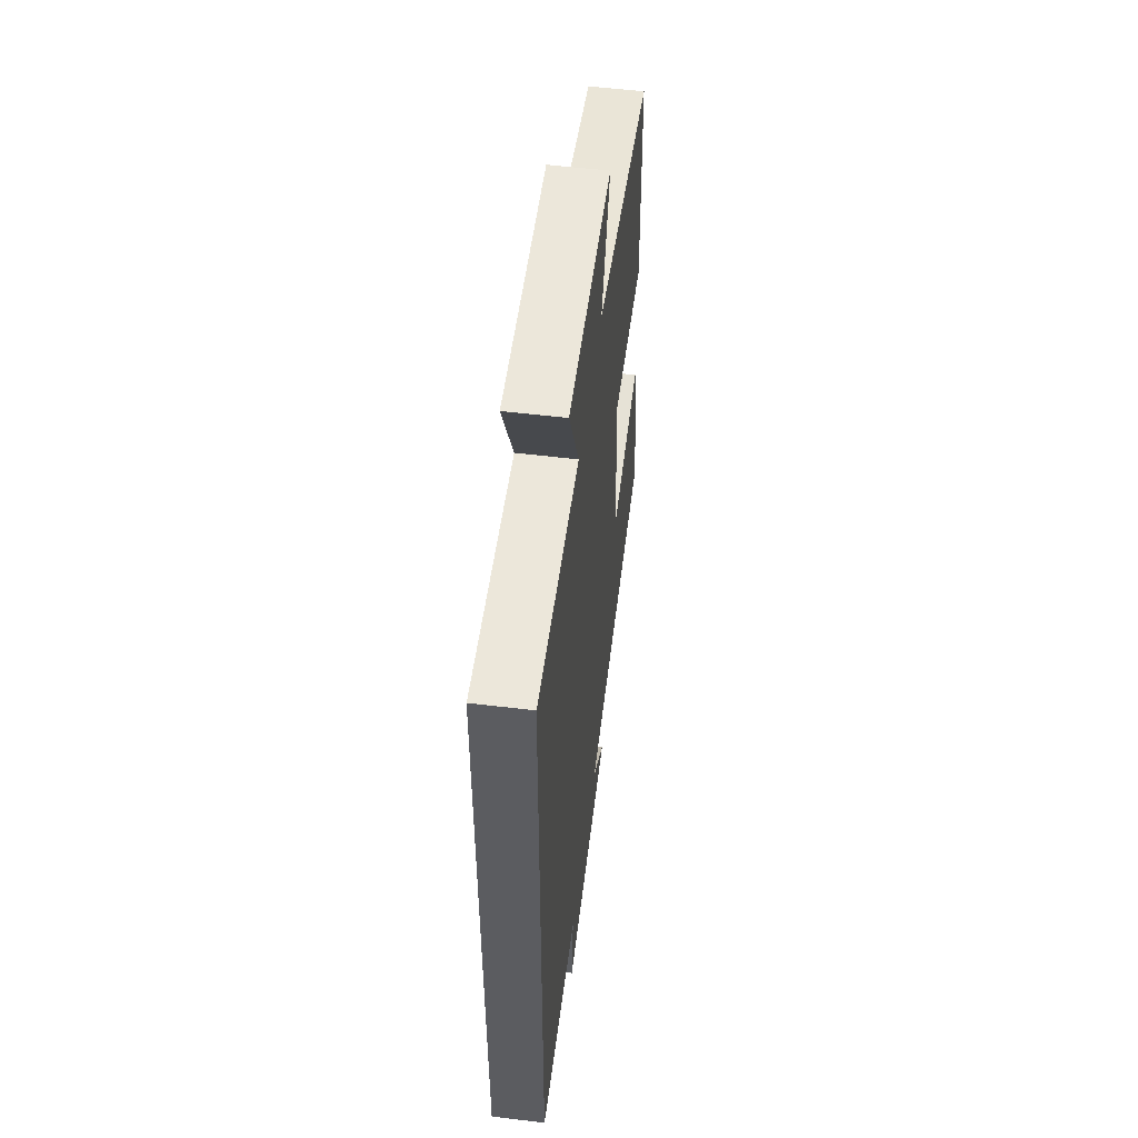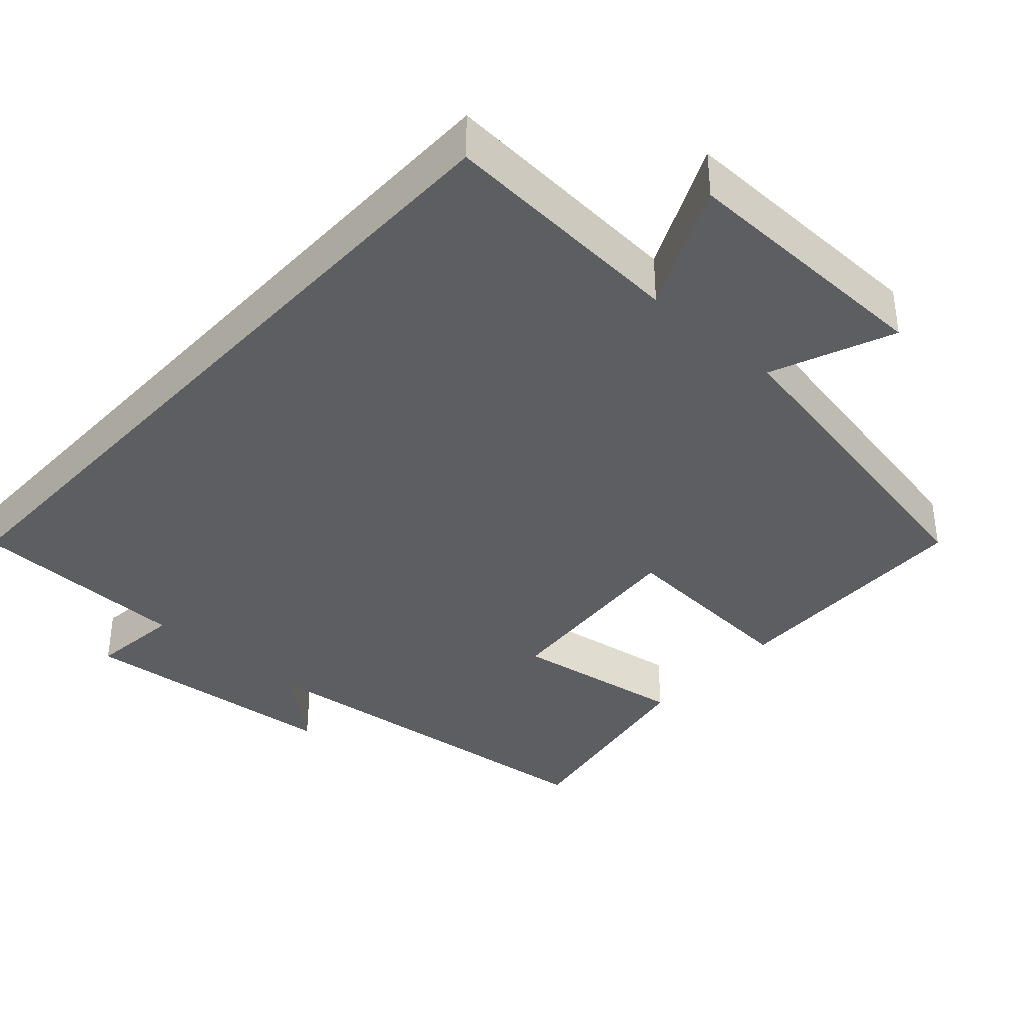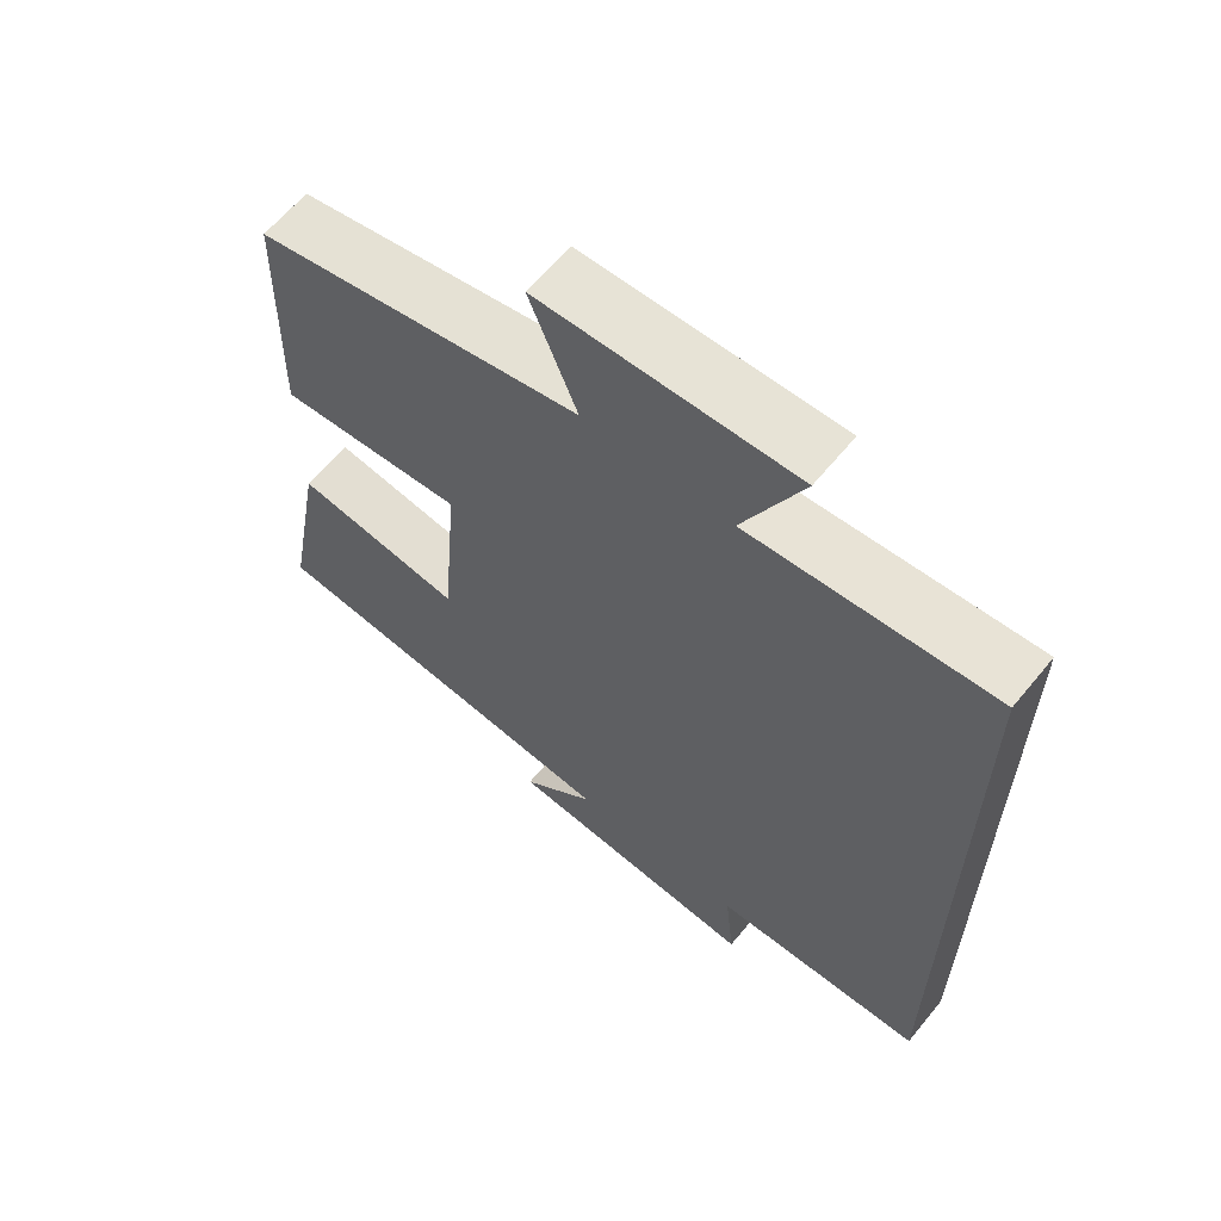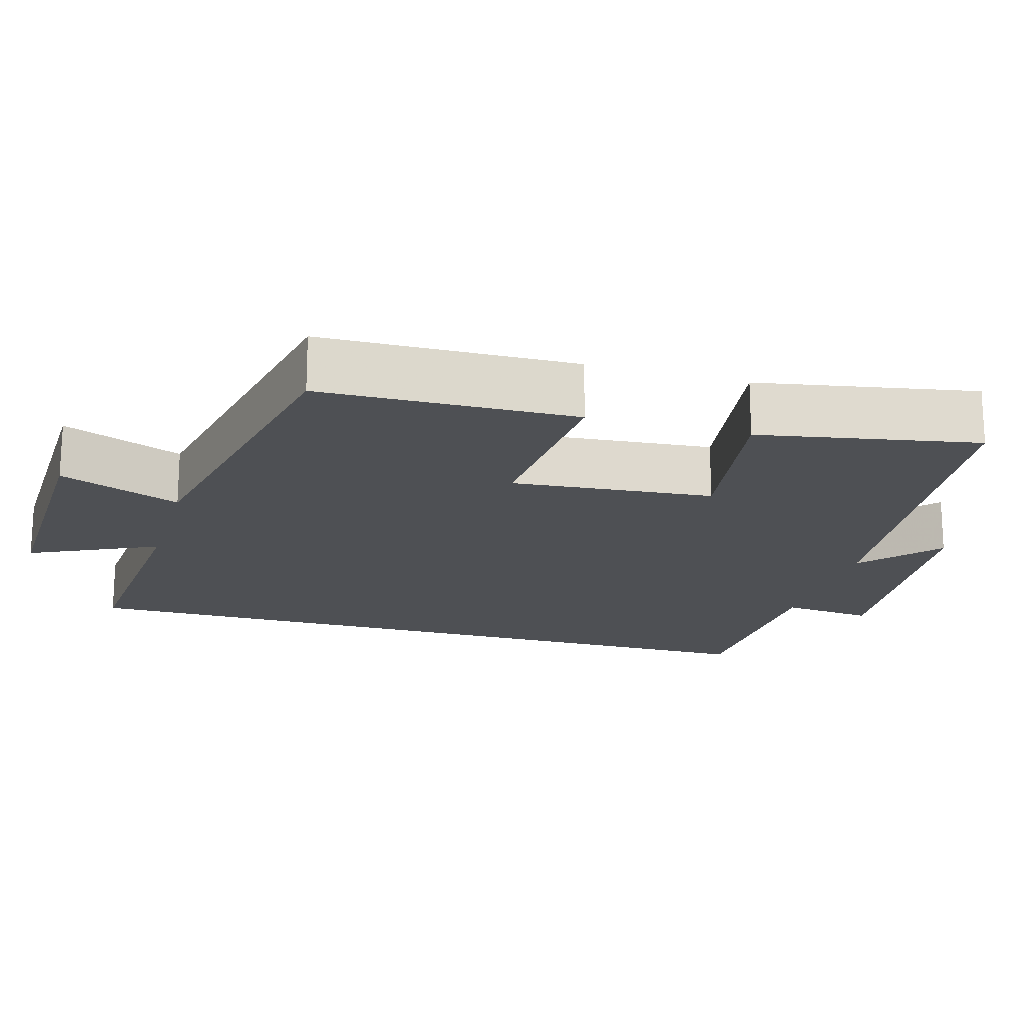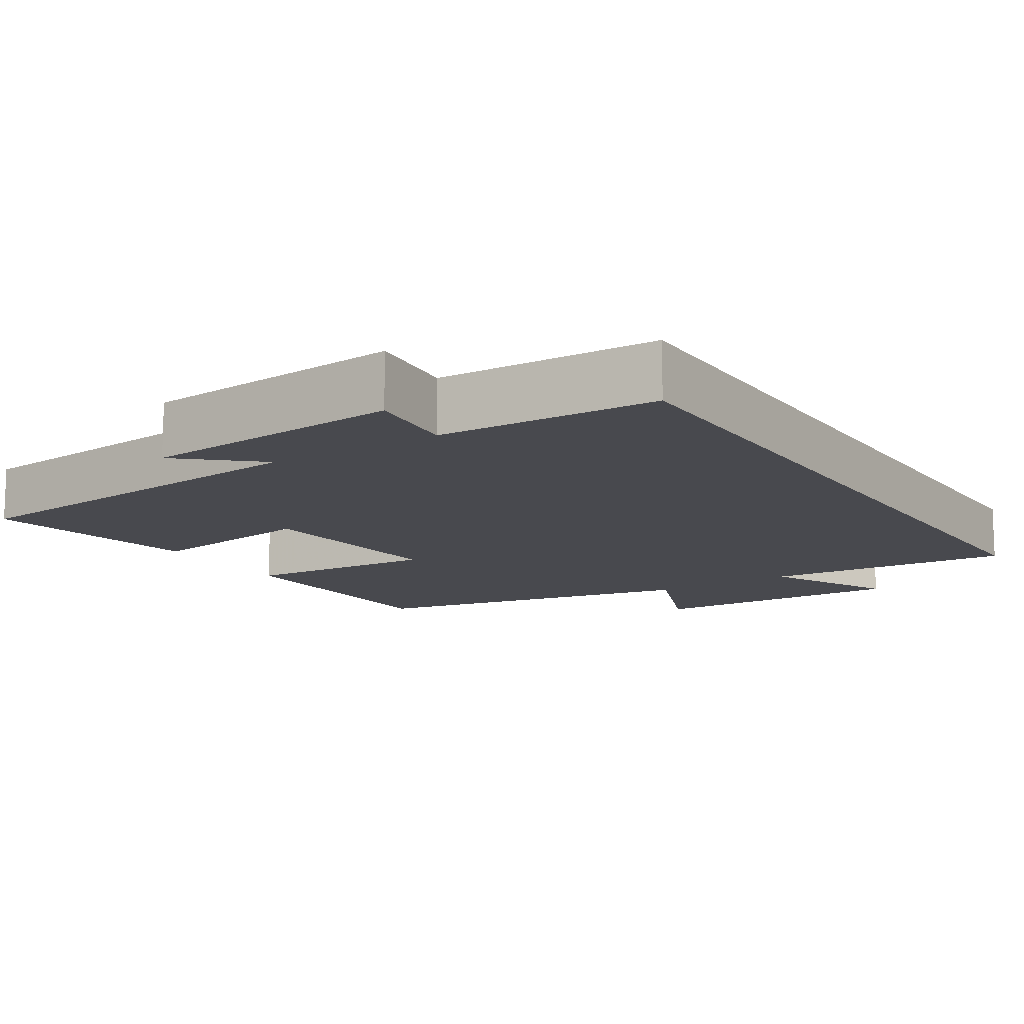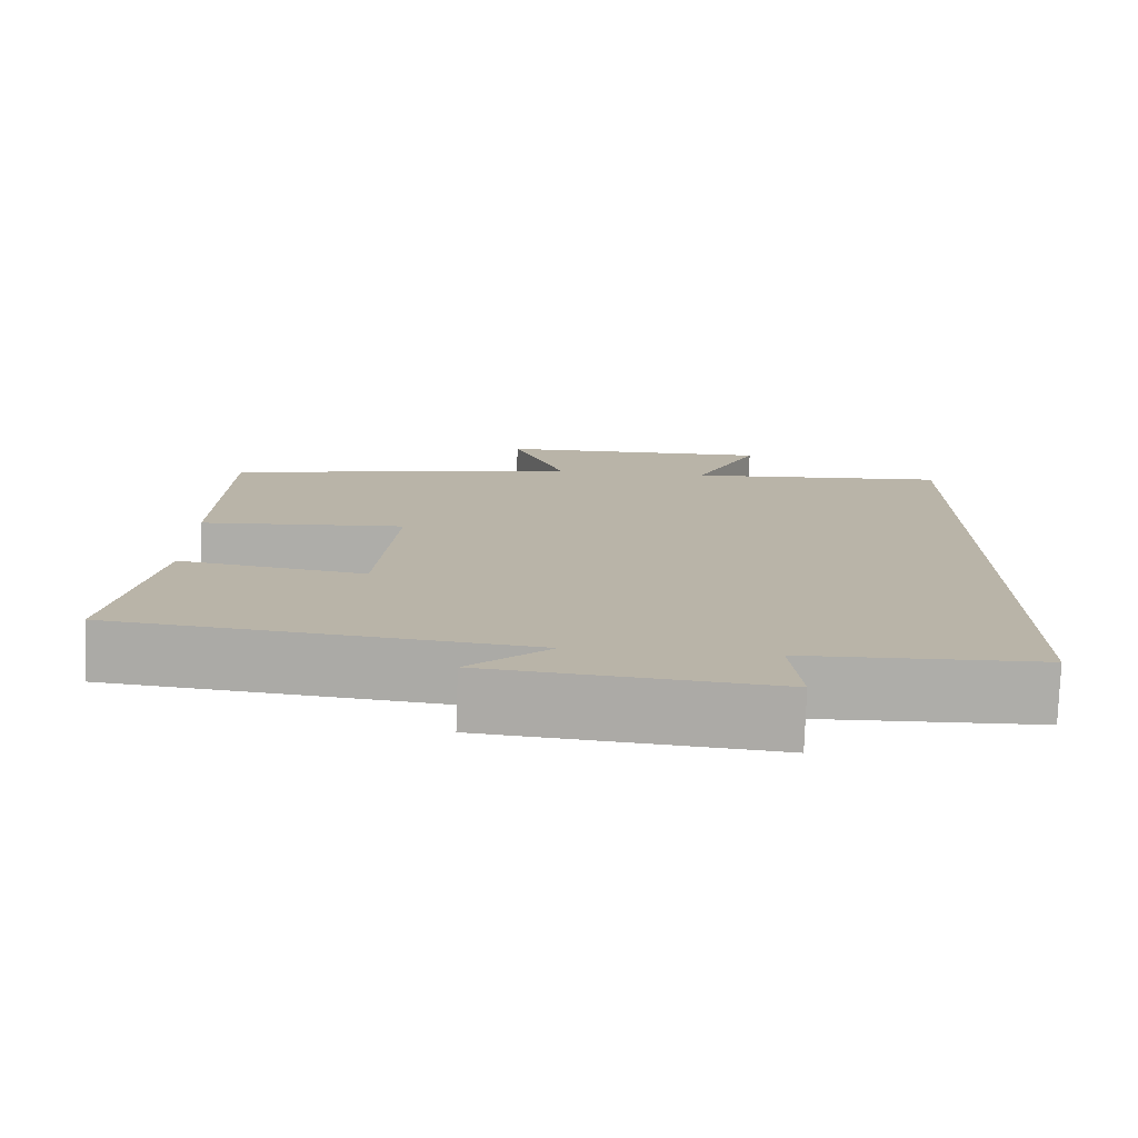
<metadata>
{"format":"obj","ext":"obj","renderer":"f3d","projection":"perspective","resolution":1024,"background":"white","views":[{"elev":54.6,"azim":-82.7,"up":"+Z"},{"elev":-37.3,"azim":-42.3,"up":"+Y"},{"elev":62.9,"azim":-140.7,"up":"+Z"},{"elev":-18.6,"azim":73.9,"up":"+Y"},{"elev":-12.7,"azim":-147.5,"up":"+Y"},{"elev":-76.9,"azim":178.1,"up":"+Z"}]}
</metadata>
<code>
v 0.492 0.07 0.412
v 0.5 0.07 0.068
v 0.242 0.07 0.086
v 0.266 0.07 -0.186
v 0.5 0.07 -0.15
v 0.554 0.07 -0.444
v 0.04 0.07 -0.5
v 0.143 0.07 -0.59
v -0.215 0.07 -0.624
v -0.202 0.07 -0.5
v -0.5 0.07 -0.492
v -0.5 0.07 0.524
v -0.164 0.07 0.5
v -0.246 0.07 0.672
v 0.106 0.07 0.664
v 0.04 0.07 0.5
v 0.492 0 0.412
v 0.5 0 0.068
v 0.242 0 0.086
v 0.266 0 -0.186
v 0.5 0 -0.15
v 0.554 0 -0.444
v 0.04 0 -0.5
v 0.143 0 -0.59
v -0.215 0 -0.624
v -0.202 0 -0.5
v -0.5 0 -0.492
v -0.5 0 0.524
v -0.164 0 0.5
v -0.246 0 0.672
v 0.106 0 0.664
v 0.04 0 0.5
f 13 14 15 16
f 13 16 1 2
f 10 11 12 13
f 7 8 9 10
f 4 5 6 7
f 3 4 7 10
f 13 2 3
f 3 10 13
f 32 31 30 29
f 18 17 32 29
f 29 28 27 26
f 26 25 24 23
f 23 22 21 20
f 26 23 20 19
f 19 18 29
f 29 26 19
f 1 17 18 2
f 2 18 19 3
f 3 19 20 4
f 4 20 21 5
f 5 21 22 6
f 6 22 23 7
f 7 23 24 8
f 8 24 25 9
f 9 25 26 10
f 10 26 27 11
f 11 27 28 12
f 12 28 29 13
f 13 29 30 14
f 14 30 31 15
f 15 31 32 16
f 16 32 17 1

</code>
